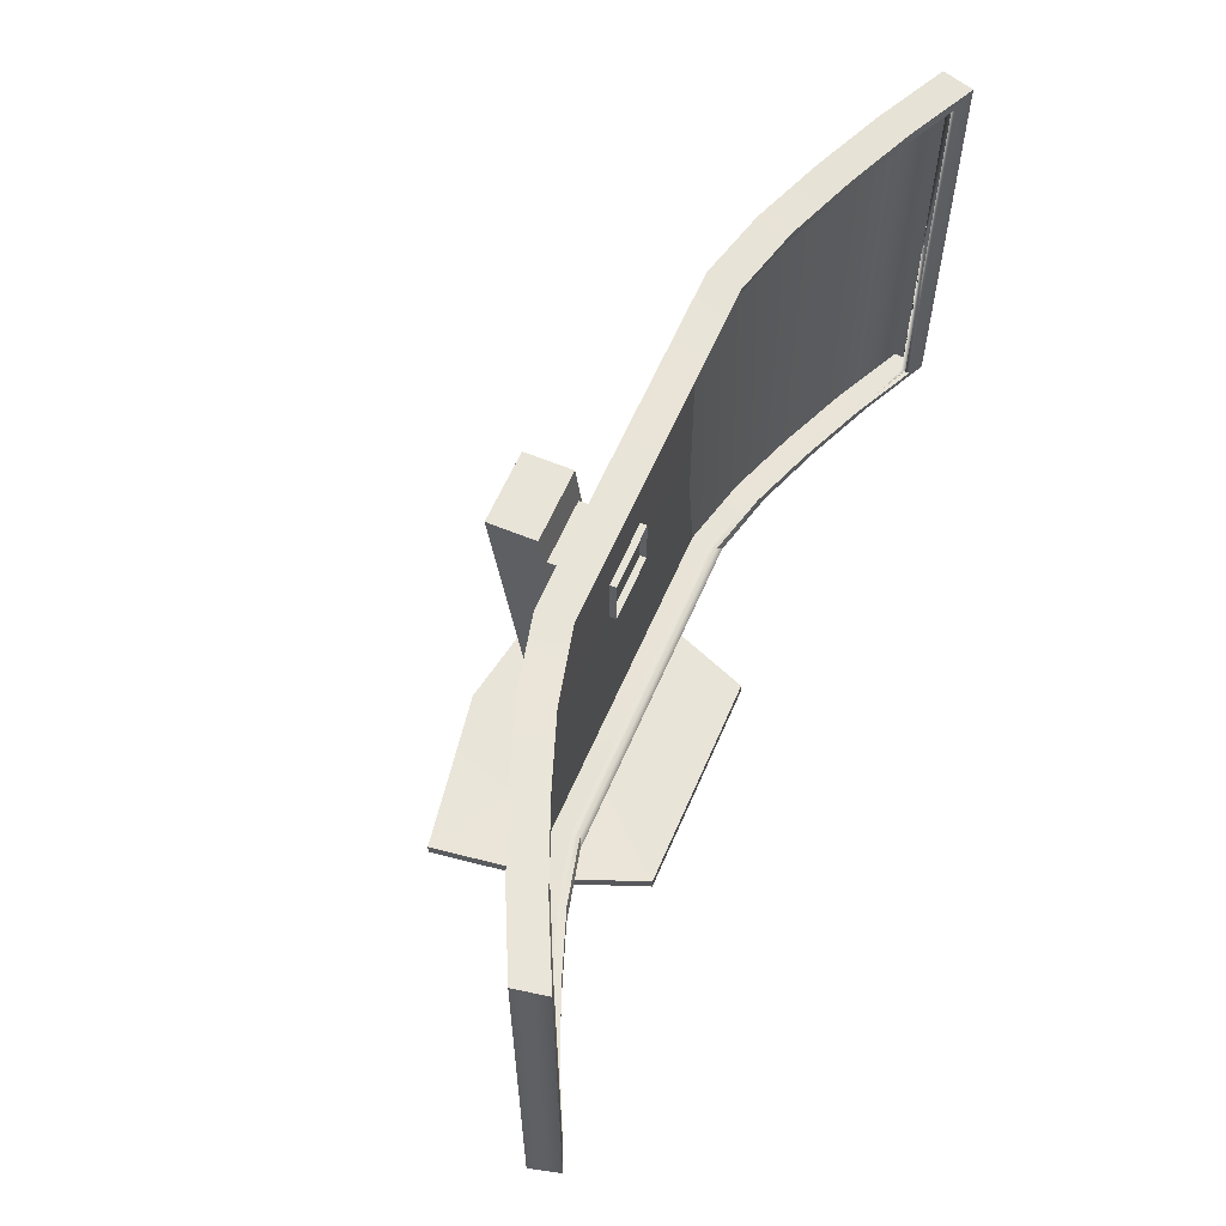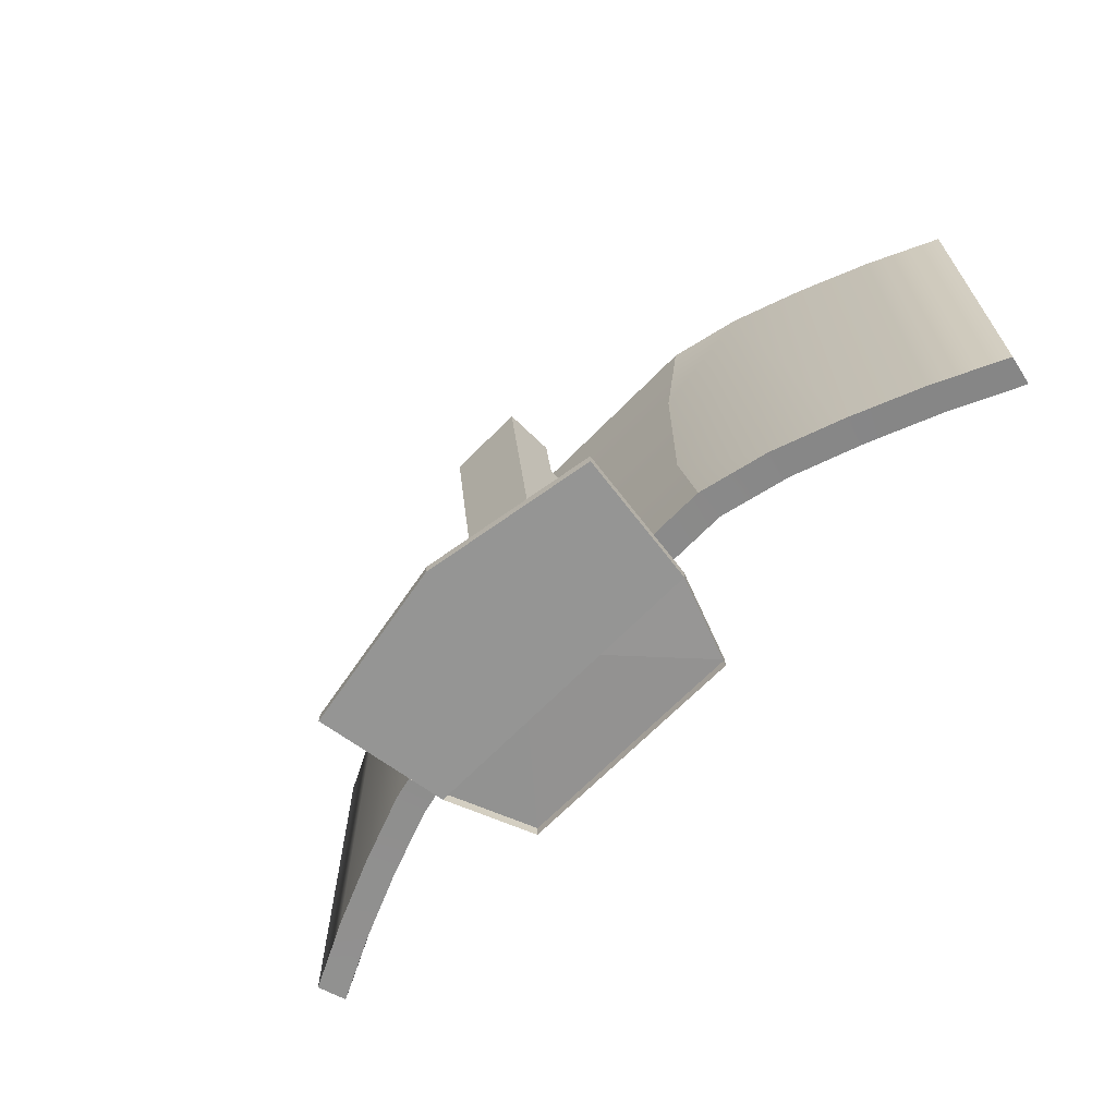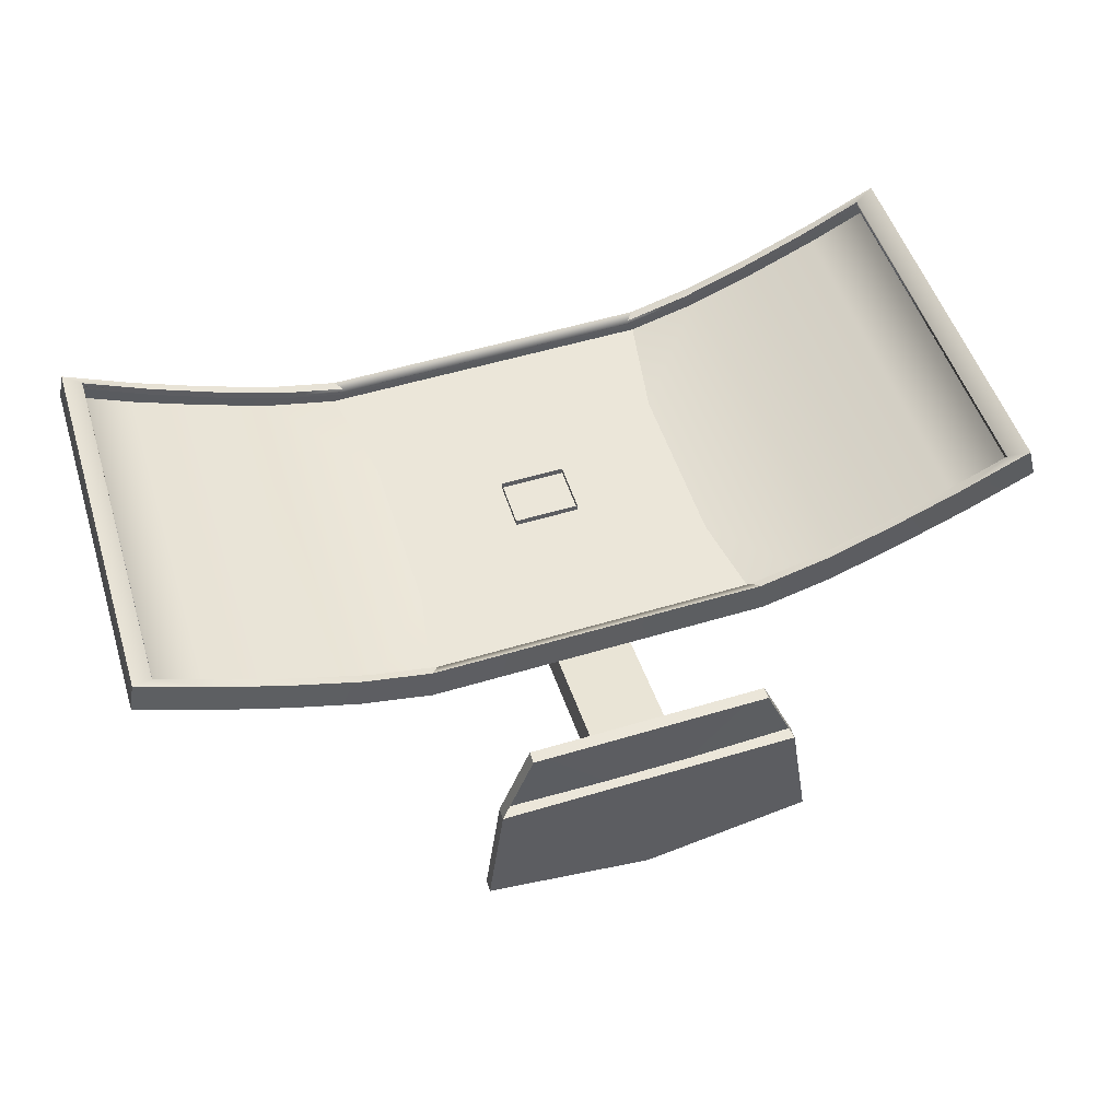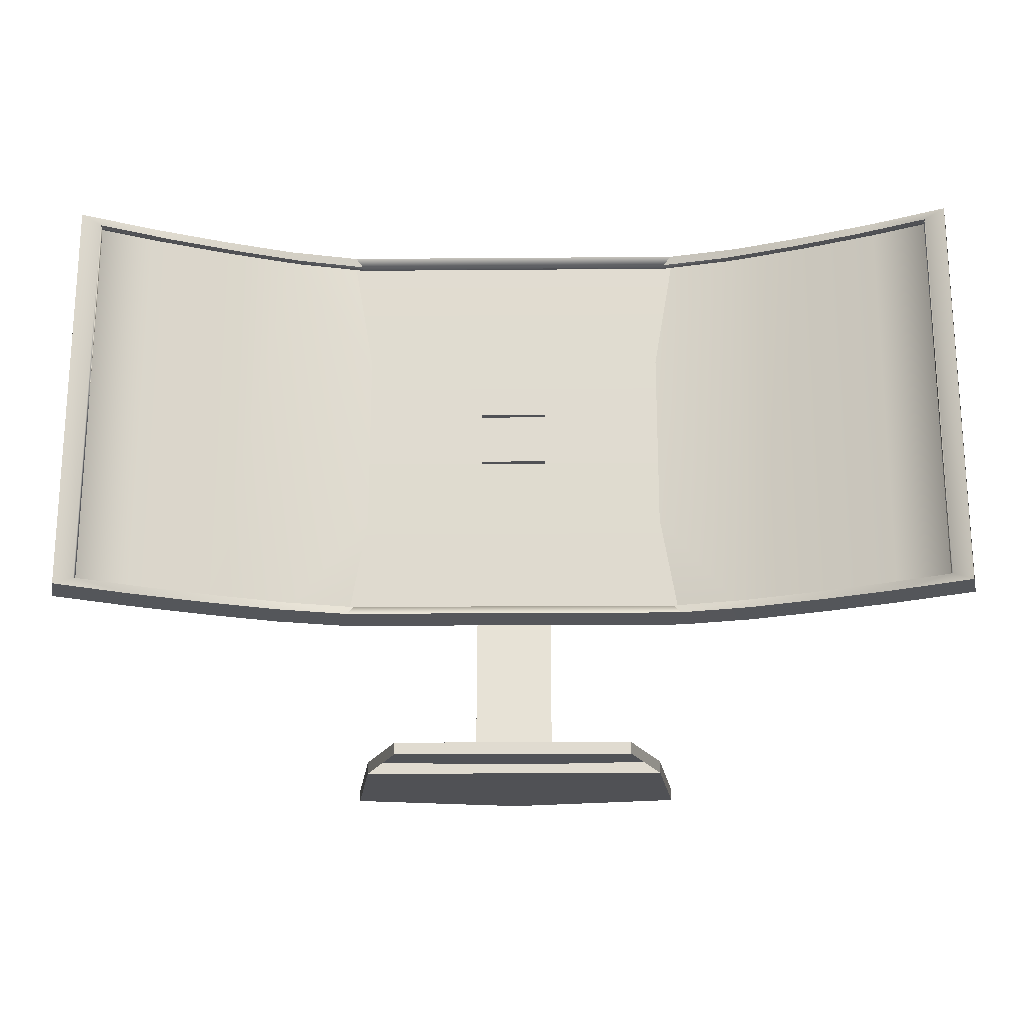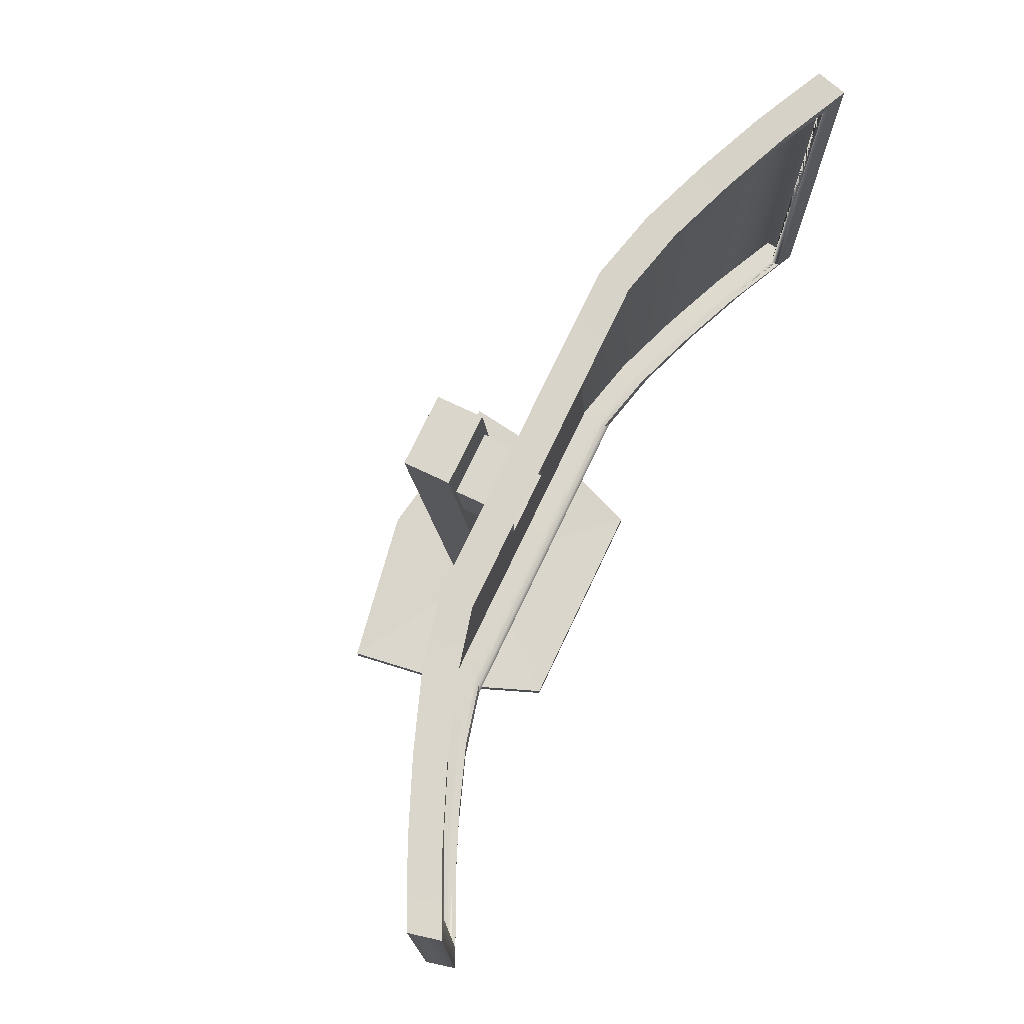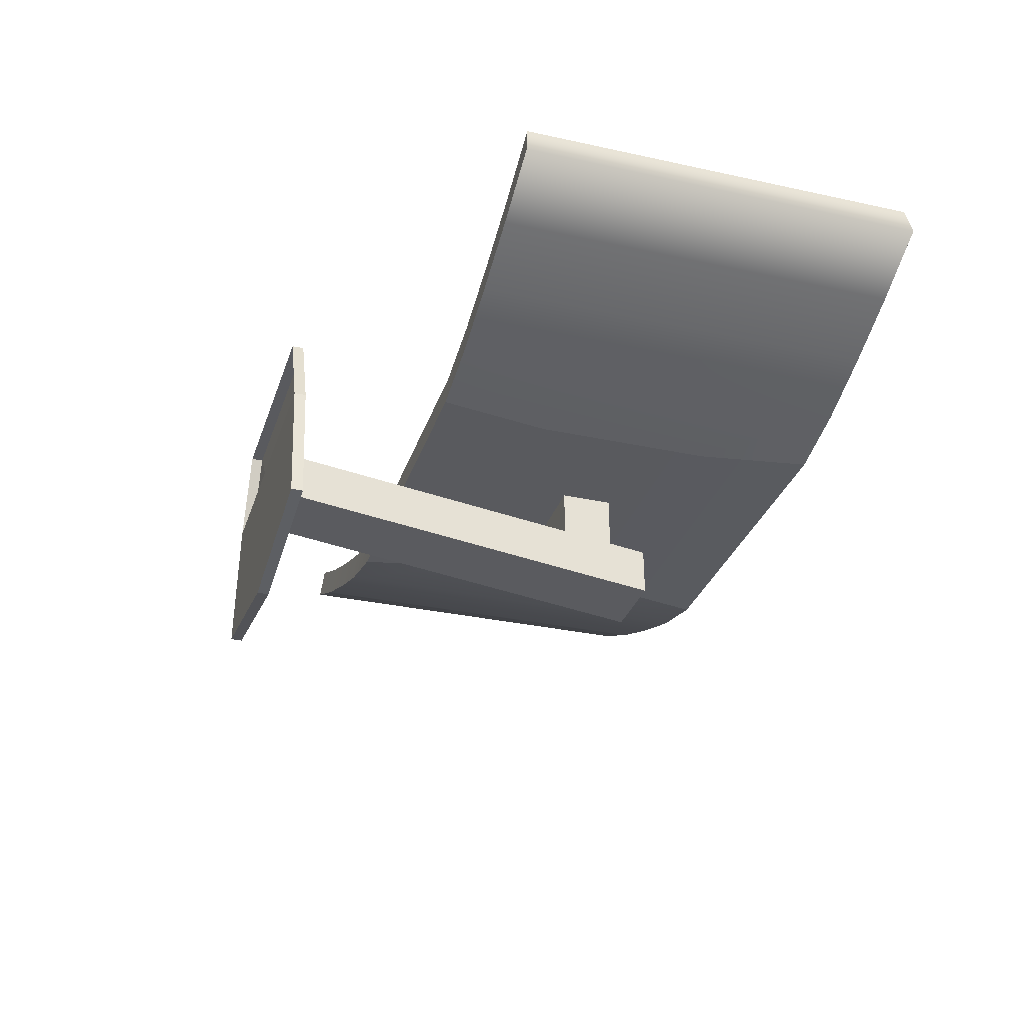
<metadata>
{"format":"obj","ext":"obj","renderer":"f3d","projection":"perspective","resolution":1024,"background":"white","views":[{"elev":60.0,"azim":112.1,"up":"+Z"},{"elev":-67.4,"azim":44.7,"up":"+Z"},{"elev":51.9,"azim":162.5,"up":"+Y"},{"elev":-20.2,"azim":179.9,"up":"+Z"},{"elev":74.1,"azim":114.4,"up":"+Z"},{"elev":-30.8,"azim":-107.4,"up":"+Y"}]}
</metadata>
<code>
o Cube_180
v -0.01753 -0.05282 0.06884
v -0.03126 0.01544 0.06884
v -0.001481 0.01493 0.09252
v 0.0283 0.01442 0.06884
v -0.001481 0.01493 0.04517
v 0.0283 0.01442 0.09252
v 0.0283 0.01442 0.04517
v -0.03126 0.01544 0.09252
v -0.03126 0.01544 0.04517
v -0.002643 -0.05308 0.06884
v -0.03243 -0.05257 0.06884
v -0.002643 -0.05308 0.09252
v 0.02714 -0.05359 0.06884
v -0.002643 -0.05308 0.04517
v 0.02714 -0.05359 0.09252
v 0.02714 -0.05359 0.04517
v -0.03243 -0.05257 0.09252
v -0.03243 -0.05257 0.04517
v -0.002643 -0.05308 0.08068
v 0.01225 -0.05333 0.06884
v -0.002643 -0.05308 0.05701
v 0.01225 -0.05333 0.09252
v 0.02714 -0.05359 0.08068
v 0.01225 -0.05333 0.04517
v 0.02714 -0.05359 0.05701
v -0.01753 -0.05282 0.09252
v -0.03243 -0.05257 0.08068
v -0.01753 -0.05282 0.04517
v -0.03243 -0.05257 0.05701
v -0.01753 -0.05282 0.08068
v 0.01225 -0.05333 0.05701
v 0.01225 -0.05333 0.08068
v -0.01753 -0.05282 0.05701
v -0.03732 -0.08919 0.1258
v -0.002527 -0.04627 0.1258
v -0.03687 -0.06278 0.1258
v -0.003271 -0.08978 0.1258
v 0.03123 -0.06395 0.1258
v 0.03078 -0.09036 0.1258
v 0.03206 -0.0158 -0.2427
v -0.002448 -0.04163 -0.2427
v -0.03605 -0.01464 -0.2427
v -0.001704 0.001878 -0.2427
v -0.0365 -0.04105 -0.2427
v 0.03235 0.001295 -0.2427
v 0.03161 -0.04221 -0.2427
v -0.03576 0.00246 -0.2427
v 0.03153 -0.04685 0.1258
v -0.03658 -0.04569 0.1258
v 0.1293 0.002731 -0.2408
v -0.004047 -0.1352 -0.2408
v -0.1326 0.007208 -0.2408
v -0.000386 0.07905 -0.2408
v -0.1512 -0.107 -0.2408
v 0.1017 0.0773 -0.2408
v 0.1439 -0.112 -0.2408
v -0.1025 0.08079 -0.2408
v 0.1293 0.002731 -0.2512
v -0.004047 -0.1352 -0.2512
v -0.1326 0.007208 -0.2512
v -0.000386 0.07905 -0.2512
v -0.1512 -0.107 -0.2512
v 0.1017 0.0773 -0.2512
v 0.1439 -0.112 -0.2512
v -0.1025 0.08079 -0.2512
v -0.4039 0.1085 -0.1135
v -0.4039 0.1085 0.2512
v 0.4039 0.0947 -0.1135
v 0.4039 0.0947 0.2512
v -0.1555 0.01021 -0.1135
v 0.1523 0.004952 0.2512
v 0.1523 0.004952 -0.1135
v -0.1555 0.01021 0.2512
v -0.1378 0.01143 0.1495
v -0.1378 0.01143 -0.01185
v 0.1346 0.006776 -0.01185
v 0.1346 0.006776 0.1495
v -0.2178 0.02644 -0.1135
v -0.2799 0.05026 -0.1135
v -0.3419 0.0774 -0.1135
v 0.2151 0.01905 0.2512
v 0.278 0.04072 0.2512
v 0.3409 0.06573 0.2512
v 0.3409 0.06573 -0.1135
v 0.278 0.04072 -0.1135
v 0.2151 0.01905 -0.1135
v -0.3419 0.0774 0.2512
v -0.2799 0.05026 0.2512
v -0.2178 0.02644 0.2512
v -0.3972 0.1352 -0.1107
v -0.3972 0.1352 0.2484
v 0.3982 0.1216 -0.1107
v 0.3982 0.1216 0.2484
v -0.1526 0.0384 -0.1107
v 0.1504 0.03322 0.2484
v 0.1504 0.03322 -0.1107
v -0.1526 0.0384 0.2484
v -0.2139 0.05438 -0.1107
v -0.2751 0.07782 -0.1107
v -0.3362 0.1046 -0.1107
v 0.2122 0.04709 0.2484
v 0.2741 0.06843 0.2484
v 0.3361 0.09306 0.2484
v 0.3361 0.09306 -0.1107
v 0.2741 0.06843 -0.1107
v 0.2122 0.04709 -0.1107
v -0.3362 0.1046 0.2484
v -0.2751 0.07782 0.2484
v -0.2139 0.05438 0.2484
v -0.3809 0.1281 -0.1033
v -0.3809 0.1281 0.241
v 0.3817 0.115 -0.1033
v 0.3817 0.115 0.241
v -0.1464 0.03529 -0.1033
v 0.1441 0.03032 0.241
v 0.1441 0.03032 -0.1033
v -0.1464 0.03529 0.241
v -0.2052 0.05061 -0.1033
v -0.2638 0.07308 -0.1033
v -0.3224 0.09871 -0.1033
v 0.2034 0.04363 0.241
v 0.2628 0.06409 0.241
v 0.3222 0.08769 0.241
v 0.3222 0.08769 -0.1033
v 0.2628 0.06409 -0.1033
v 0.2034 0.04363 -0.1033
v -0.3224 0.09871 0.241
v -0.2638 0.07308 0.241
v -0.2052 0.05061 0.241
v -0.381 0.1205 -0.1033
v -0.381 0.1205 0.241
v 0.3815 0.1074 -0.1033
v 0.3815 0.1074 0.241
v -0.1465 0.0277 -0.1033
v 0.144 0.02273 0.241
v 0.144 0.02273 -0.1033
v -0.1465 0.0277 0.241
v -0.2053 0.04302 -0.1033
v -0.2639 0.0655 -0.1033
v -0.3225 0.09112 -0.1033
v 0.2033 0.03604 0.241
v 0.2626 0.0565 0.241
v 0.3221 0.0801 0.241
v 0.3221 0.0801 -0.1033
v 0.2626 0.0565 -0.1033
v 0.2033 0.03604 -0.1033
v -0.3225 0.09112 0.241
v -0.2639 0.0655 0.241
v -0.2053 0.04302 0.241
v -0.1465 0.0316 -0.1033
v 0.1441 0.02663 -0.1033
v -0.1465 0.0316 0.241
v 0.1441 0.02663 0.241
v 0.2627 0.06039 0.241
v 0.3221 0.084 0.241
v 0.3816 0.1113 0.241
v 0.3816 0.1113 -0.1033
v -0.381 0.1244 -0.1033
v -0.381 0.1244 0.241
v 0.2033 0.03994 0.241
v 0.3221 0.084 -0.1033
v 0.2627 0.06039 -0.1033
v 0.2033 0.03994 -0.1033
v -0.2052 0.04692 0.241
v -0.2639 0.06939 0.241
v -0.3224 0.09502 0.241
v -0.3224 0.09502 -0.1033
v -0.2639 0.06939 -0.1033
v -0.2052 0.04692 -0.1033
f 6 15 22
f 9 18 28
f 5 14 24
f 7 16 25
f 1 21 33
f 22 23 32
f 20 25 31
f 26 19 30
f 8 17 27
f 3 12 26
f 2 11 29
f 4 13 23
f 30 10 1
f 27 1 11
f 17 30 27
f 31 16 24
f 21 24 14
f 10 31 21
f 32 13 20
f 19 20 10
f 12 32 19
f 33 14 28
f 29 28 18
f 11 33 29
f 44 36 34
f 46 38 39
f 42 49 36
f 34 41 44
f 42 38 36
f 43 49 47
f 39 41 37
f 40 48 38
f 45 35 43
f 47 53 43
f 45 53 55
f 46 51 41
f 47 52 57
f 44 52 42
f 45 50 55
f 42 50 40
f 46 50 40
f 44 51 54
f 54 60 52
f 50 63 55
f 52 58 50
f 56 58 50
f 51 62 54
f 53 65 61
f 53 63 55
f 51 64 59
f 52 65 57
f 60 62 59
f 35 49 36
f 36 39 38
f 73 77 74
f 70 76 72
f 74 76 75
f 81 86 76
f 81 85 86
f 83 85 82
f 69 84 83
f 88 80 87
f 87 66 67
f 78 88 89
f 78 89 74
f 71 97 95
f 82 101 102
f 87 108 88
f 81 95 101
f 67 107 87
f 68 104 84
f 72 94 70
f 66 100 90
f 84 105 85
f 80 99 100
f 85 106 86
f 79 98 99
f 83 102 103
f 86 96 72
f 69 92 68
f 78 94 98
f 69 103 93
f 89 97 73
f 67 90 91
f 88 109 89
f 104 112 124
f 95 117 115
f 100 110 90
f 105 124 125
f 102 123 103
f 99 120 100
f 106 125 126
f 103 113 93
f 98 119 99
f 96 126 116
f 93 112 92
f 94 118 98
f 97 129 117
f 90 111 91
f 109 128 129
f 101 122 102
f 108 127 128
f 95 121 101
f 96 114 94
f 107 111 127
f 110 131 111
f 129 148 149
f 121 142 122
f 128 147 148
f 115 141 121
f 114 136 134
f 127 131 147
f 124 132 144
f 117 135 115
f 120 130 110
f 125 144 145
f 122 143 123
f 119 140 120
f 126 145 146
f 123 133 113
f 118 139 119
f 116 146 136
f 113 132 112
f 114 138 118
f 117 149 137
f 135 152 153
f 132 161 144
f 131 166 147
f 136 150 134
f 141 153 160
f 147 165 148
f 142 160 154
f 148 164 149
f 130 159 131
f 130 167 158
f 144 162 145
f 143 154 155
f 140 168 167
f 145 163 146
f 133 155 156
f 139 169 168
f 146 151 136
f 133 157 132
f 138 150 169
f 149 152 137
f 12 3 22
f 3 6 22
f 14 5 28
f 5 9 28
f 16 7 24
f 7 5 24
f 13 4 25
f 4 7 25
f 1 10 21
f 22 15 23
f 20 13 25
f 26 12 19
f 11 2 27
f 2 8 27
f 17 8 26
f 8 3 26
f 18 9 29
f 9 2 29
f 15 6 23
f 6 4 23
f 30 19 10
f 27 30 1
f 17 26 30
f 31 25 16
f 21 31 24
f 10 20 31
f 32 23 13
f 19 32 20
f 12 22 32
f 33 21 14
f 29 33 28
f 11 1 33
f 44 42 36
f 46 40 38
f 42 47 49
f 34 37 41
f 42 40 38
f 43 35 49
f 39 46 41
f 40 45 48
f 45 48 35
f 47 57 53
f 45 43 53
f 46 56 51
f 47 42 52
f 44 54 52
f 45 40 50
f 42 52 50
f 46 56 50
f 44 41 51
f 54 62 60
f 50 58 63
f 52 60 58
f 56 64 58
f 51 59 62
f 53 57 65
f 53 61 63
f 51 56 64
f 52 60 65
f 59 64 58
f 58 60 59
f 36 38 35
f 38 48 35
f 36 34 39
f 73 71 77
f 70 75 76
f 74 77 76
f 86 72 76
f 76 77 81
f 77 71 81
f 81 82 85
f 83 84 85
f 69 68 84
f 88 79 80
f 87 80 66
f 78 79 88
f 89 73 74
f 74 75 78
f 75 70 78
f 71 73 97
f 82 81 101
f 87 107 108
f 81 71 95
f 67 91 107
f 68 92 104
f 72 96 94
f 66 80 100
f 84 104 105
f 80 79 99
f 85 105 106
f 79 78 98
f 83 82 102
f 86 106 96
f 69 93 92
f 78 70 94
f 69 83 103
f 89 109 97
f 67 66 90
f 88 108 109
f 104 92 112
f 95 97 117
f 100 120 110
f 105 104 124
f 102 122 123
f 99 119 120
f 106 105 125
f 103 123 113
f 98 118 119
f 96 106 126
f 93 113 112
f 94 114 118
f 97 109 129
f 90 110 111
f 109 108 128
f 101 121 122
f 108 107 127
f 95 115 121
f 96 116 114
f 107 91 111
f 110 130 131
f 129 128 148
f 121 141 142
f 128 127 147
f 115 135 141
f 114 116 136
f 127 111 131
f 124 112 132
f 117 137 135
f 120 140 130
f 125 124 144
f 122 142 143
f 119 139 140
f 126 125 145
f 123 143 133
f 118 138 139
f 116 126 146
f 113 133 132
f 114 134 138
f 117 129 149
f 135 137 152
f 132 157 161
f 131 159 166
f 136 151 150
f 141 135 153
f 147 166 165
f 142 141 160
f 148 165 164
f 130 158 159
f 130 140 167
f 144 161 162
f 143 142 154
f 140 139 168
f 145 162 163
f 133 143 155
f 139 138 169
f 146 163 151
f 133 156 157
f 138 134 150
f 149 164 152

</code>
